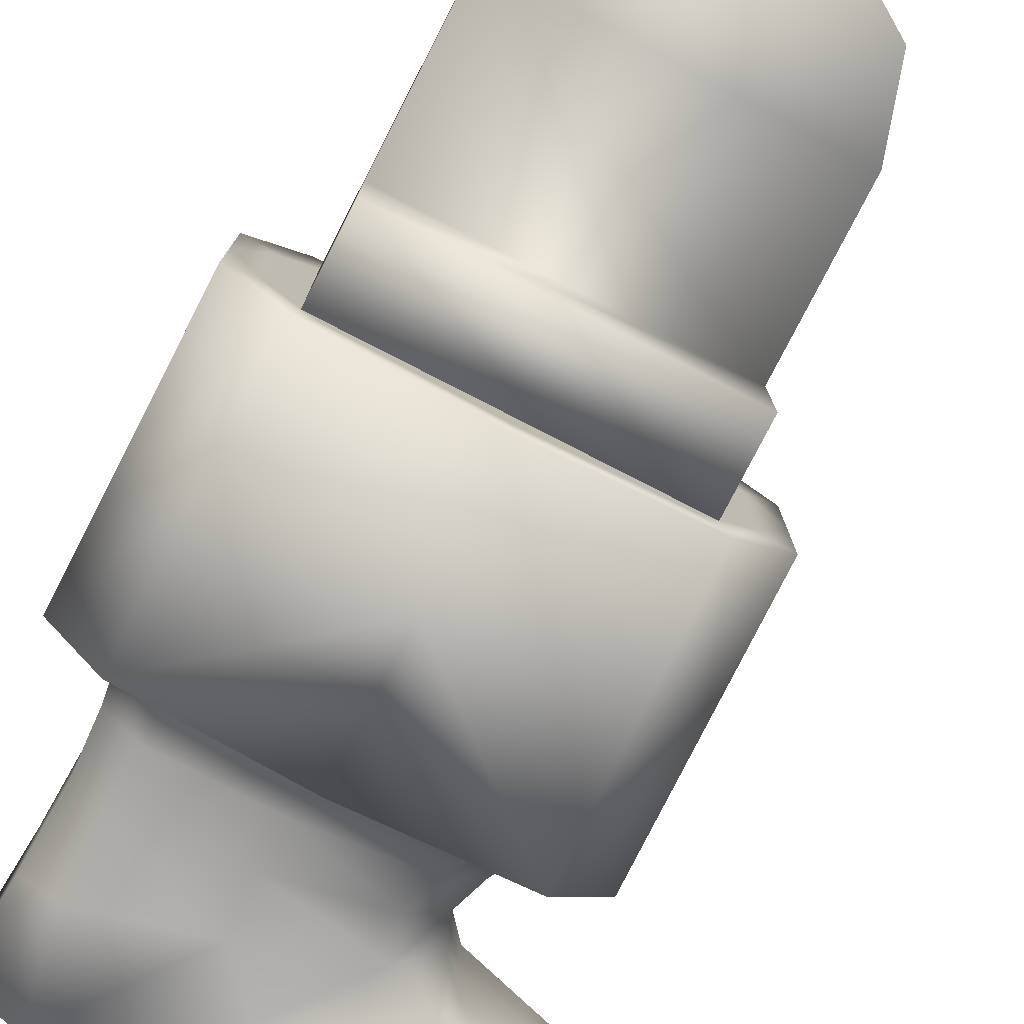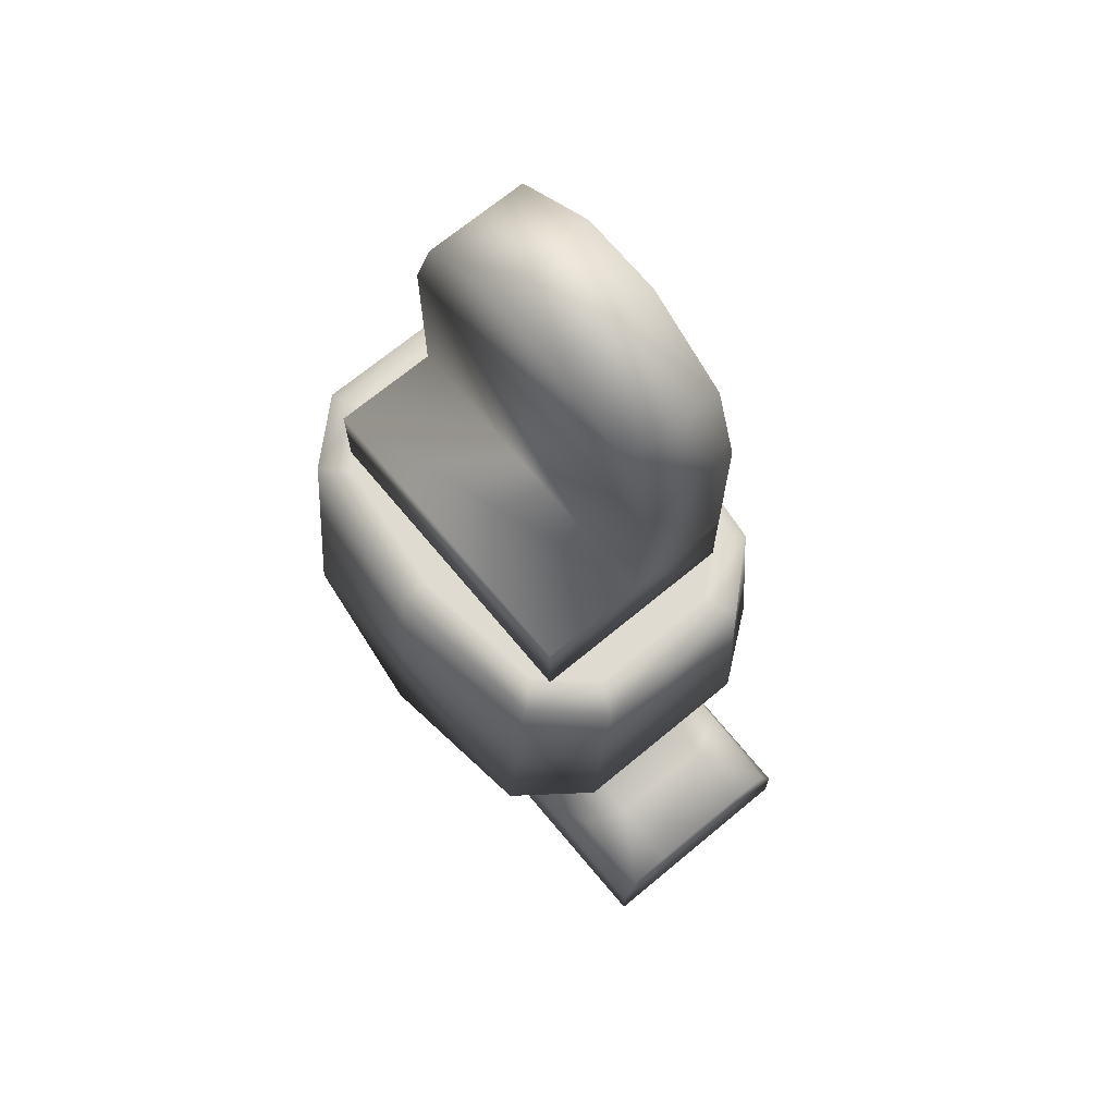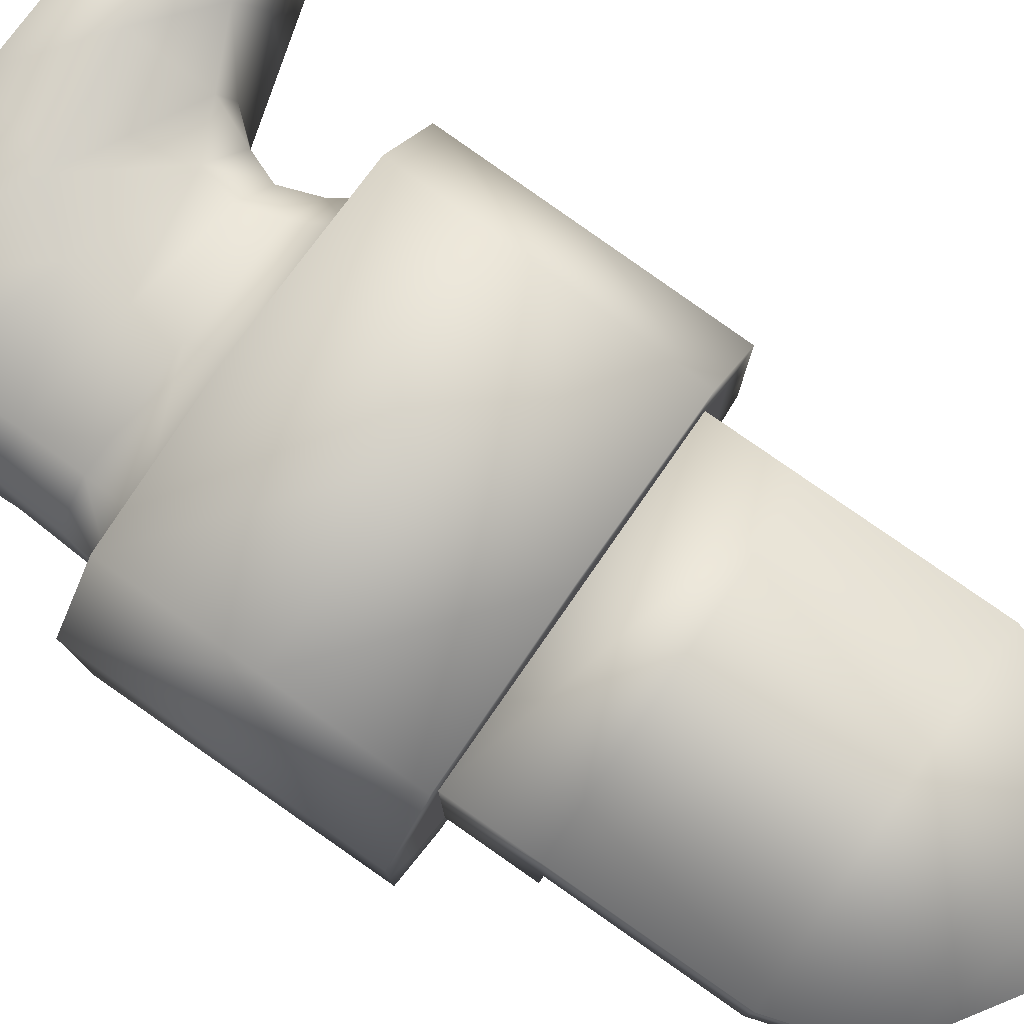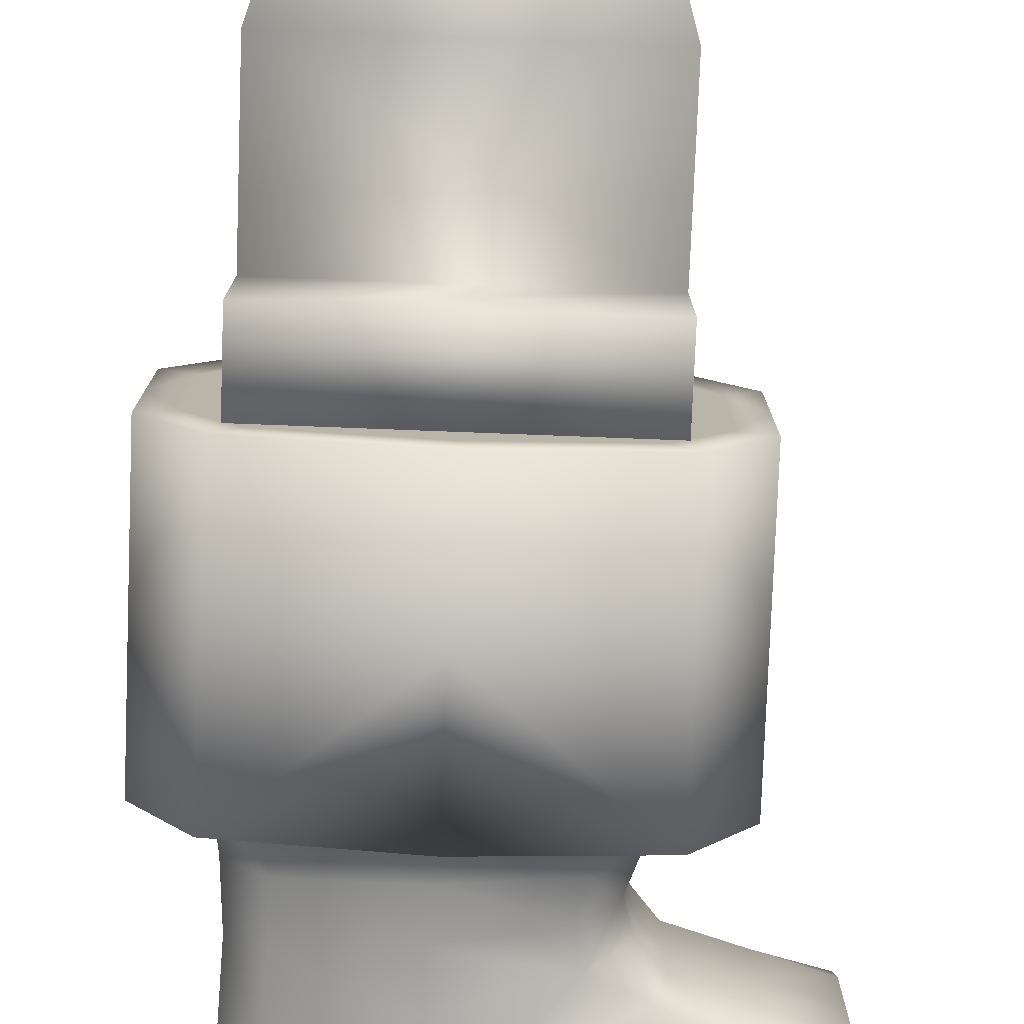
<metadata>
{"format":"obj","ext":"obj","renderer":"f3d","projection":"perspective","resolution":1024,"background":"white","views":[{"elev":-78.0,"azim":152.8,"up":"+Z"},{"elev":69.8,"azim":-129.7,"up":"+Y"},{"elev":79.6,"azim":124.9,"up":"+Z"},{"elev":-76.9,"azim":177.8,"up":"+Z"}]}
</metadata>
<code>
g ToyMusketer063
v -0.1104 -0.1244 -0.07352
v 0.1104 -0.1244 -0.07352
v -0.1104 -0.1244 5.913e-07
v 0.1104 -0.1244 5.913e-07
v -0.1104 -0.1244 -0.07352
v -0.1104 -0.183 -0.07352
v 0.1104 -0.1244 -0.07352
v 0.1104 -0.183 -0.07352
v 0.1104 -0.1244 -0.07352
v 0.1104 -0.183 -0.07352
v 0.1104 -0.1244 5.913e-07
v 0.1104 -0.183 5.913e-07
v 0.1104 -0.1244 0.07352
v 0.1104 -0.183 0.07352
v 0.1104 -0.004736 0.07352
v 0.1104 -0.004736 5.913e-07
v 0.09235 0.05343 0.07352
v 0.09235 0.05343 5.913e-07
v 0.1104 -0.1244 5.913e-07
v 0.1104 -0.004736 5.913e-07
v -0.1104 -0.1244 5.913e-07
v -0.1104 -0.004736 5.913e-07
v 0.09235 0.05343 5.913e-07
v -0.09235 0.05343 5.913e-07
v 0.02978 0.09401 5.913e-07
v -0.02978 0.09401 5.913e-07
v -0.09235 0.05343 5.913e-07
v -0.02978 0.09401 5.913e-07
v -0.09235 0.05343 0.07352
v -0.02978 0.09401 0.07352
v 0.02978 0.09401 5.913e-07
v 0.02978 0.09401 0.07352
v 0.09235 0.05343 5.913e-07
v 0.09235 0.05343 0.07352
v 0.1104 -0.183 5.913e-07
v -0.1104 -0.183 0.07352
v 0.1104 -0.183 0.07352
v 0.1104 -0.183 -0.07352
v -0.1104 -0.183 5.913e-07
v -0.1104 -0.183 -0.07352
v -0.1104 -0.1244 0.07352
v 0.1104 -0.183 0.07352
v -0.1104 -0.183 0.07352
v 0.1104 -0.1244 0.07352
v -0.1104 -0.004736 0.07352
v 0.1104 -0.004736 0.07352
v -0.09235 0.05343 0.07352
v 0.09235 0.05343 0.07352
v -0.02978 0.09401 0.07352
v 0.02978 0.09401 0.07352
v -0.1104 -0.1244 -0.07352
v -0.1104 -0.183 5.913e-07
v -0.1104 -0.183 -0.07352
v -0.1104 -0.1244 5.913e-07
v -0.1104 -0.183 0.07352
v -0.1104 -0.1244 0.07352
v -0.1104 -0.004736 5.913e-07
v -0.1104 -0.004736 0.07352
v -0.09235 0.05343 5.913e-07
v -0.09235 0.05343 0.07352
v -0.2113 -0.559 0.0394
v -0.2108 -0.5256 0.07881
v -0.2113 -0.559 0.07881
v -0.2108 -0.5256 0.0394
v -0.2105 -0.5006 0.06896
v -0.2113 -0.559 5.722e-07
v -0.2103 -0.4922 0.0394
v -0.2108 -0.5256 5.722e-07
v -0.2113 -0.559 -0.0394
v -0.2103 -0.4922 5.722e-07
v -0.2108 -0.5256 -0.0394
v -0.2113 -0.559 -0.07881
v -0.2103 -0.4922 -0.0394
v -0.2108 -0.5256 -0.07881
v -0.2105 -0.5006 -0.06896
v -0.1157 -0.2778 -0.1087
v -4.988e-07 -0.183 -0.1136
v -0.1157 -0.183 -0.09938
v -4.988e-07 -0.2778 -0.1242
v -0.1157 -0.3727 -0.118
v -4.988e-07 -0.3727 -0.1327
v 0.1157 -0.3727 -0.118
v 0.1157 -0.2778 -0.1087
v 0.1157 -0.183 -0.09938
v 0.1543 -0.3727 -0.06743
v 0.1157 -0.2778 -0.1087
v 0.1157 -0.3727 -0.118
v 0.1543 -0.2778 -0.06211
v 0.1157 -0.183 -0.09938
v 0.1543 -0.183 -0.05679
v 0.1543 -0.3727 5.722e-07
v 0.1543 -0.2778 5.722e-07
v 0.1543 -0.183 5.722e-07
v 0.1543 -0.183 0.05679
v 0.1543 -0.2778 0.06211
v 0.1157 -0.183 0.09938
v 0.1543 -0.3727 0.06743
v 0.1157 -0.2778 0.1087
v 0.1157 -0.3727 0.118
v 0.1157 -0.2778 0.1087
v -4.988e-07 -0.183 0.1136
v 0.1157 -0.183 0.09938
v -4.988e-07 -0.2778 0.1242
v 0.1157 -0.3727 0.118
v -4.988e-07 -0.3727 0.1349
v -0.1157 -0.3727 0.118
v -0.1157 -0.2778 0.1087
v -0.1157 -0.183 0.09938
v -0.1543 -0.3727 0.06743
v -0.1157 -0.2778 0.1087
v -0.1157 -0.3727 0.118
v -0.1543 -0.2778 0.06211
v -0.1157 -0.183 0.09938
v -0.1543 -0.183 0.05679
v -0.1543 -0.3727 5.722e-07
v -0.1543 -0.2778 5.722e-07
v -0.1543 -0.183 5.722e-07
v -0.1543 -0.183 -0.05679
v -0.1543 -0.2778 -0.06211
v -0.1157 -0.183 -0.09938
v -0.1543 -0.3727 -0.06743
v -0.1157 -0.2778 -0.1087
v -0.1157 -0.3727 -0.118
v -0.07245 -0.4004 -0.07542
v -4.988e-07 -0.3727 -0.09357
v -0.08607 -0.3727 -0.08188
v 0.005781 -0.4036 -0.08619
v 0.08606 -0.3727 -0.08188
v -0.06564 -0.4274 -0.07057
v 0.08401 -0.4068 -0.07542
v 0.00867 -0.4371 -0.08065
v 0.08298 -0.4469 -0.07057
v -0.07245 -0.4528 -0.06896
v 0.005781 -0.4758 -0.07881
v 0.08401 -0.4988 -0.06896
v 0.07399 -0.5685 -0.06896
v -0.02491 -0.5078 -0.07881
v -0.1065 -0.4691 -0.06403
v -0.04829 -0.5644 -0.07881
v -0.1054 -0.5213 -0.07881
v -0.2113 -0.559 -0.07881
v -0.1483 -0.489 -0.06896
v -0.2108 -0.5256 -0.07881
v -0.2105 -0.5006 -0.06896
v 0.08401 -0.4068 -0.07542
v 0.1148 -0.3727 -0.04679
v 0.08606 -0.3727 -0.08188
v 0.1101 -0.4079 -0.0431
v 0.08298 -0.4469 -0.07057
v 0.1148 -0.3727 5.722e-07
v 0.1078 -0.4501 -0.04033
v 0.08401 -0.4988 -0.06896
v 0.1101 -0.4079 5.722e-07
v 0.1101 -0.5065 -0.0394
v 0.07399 -0.5685 -0.06896
v 0.1148 -0.5699 -0.0394
v 0.1078 -0.4501 5.722e-07
v 0.1101 -0.5065 5.722e-07
v 0.1148 -0.5699 5.722e-07
v 0.1101 -0.5065 0.0394
v 0.1148 -0.5699 0.0394
v 0.07399 -0.5685 0.06896
v 0.08401 -0.4988 0.06896
v 0.1078 -0.4501 0.04033
v 0.08298 -0.4469 0.07057
v 0.1101 -0.4079 0.0431
v 0.08401 -0.4068 0.07542
v 0.1148 -0.3727 0.04679
v 0.08606 -0.3727 0.08188
v -4.988e-07 -0.3727 0.09357
v -0.07245 -0.4004 0.07542
v -0.08607 -0.3727 0.08188
v 0.005781 -0.4036 0.08619
v 0.08606 -0.3727 0.08188
v -0.06564 -0.4274 0.07057
v 0.08401 -0.4068 0.07542
v 0.00867 -0.4371 0.08065
v 0.08298 -0.4469 0.07057
v -0.07245 -0.4528 0.06896
v 0.005781 -0.4758 0.07881
v 0.08401 -0.4988 0.06896
v 0.07399 -0.5685 0.06896
v -0.02491 -0.5078 0.07881
v -0.1065 -0.4691 0.06403
v -0.04829 -0.5644 0.07881
v -0.1054 -0.5213 0.07881
v -0.2113 -0.559 0.07881
v -0.1483 -0.489 0.06896
v -0.2108 -0.5256 0.07881
v -0.2105 -0.5006 0.06896
v -0.04829 -0.5644 0.07881
v -0.2113 -0.559 0.0394
v -0.2113 -0.559 0.07881
v -0.04829 -0.5644 0.0394
v 0.07399 -0.5685 0.06896
v -0.2113 -0.559 5.722e-07
v 0.1148 -0.5699 0.0394
v -0.04829 -0.5644 5.722e-07
v -0.2113 -0.559 -0.0394
v 0.1148 -0.5699 5.722e-07
v -0.04829 -0.5644 -0.0394
v -0.2113 -0.559 -0.07881
v 0.1148 -0.5699 -0.0394
v -0.04829 -0.5644 -0.07881
v 0.07399 -0.5685 -0.06896
v -0.1483 -0.489 0.06896
v -0.1148 -0.4641 0.0394
v -0.1065 -0.4691 0.06403
v -0.1625 -0.4782 0.0394
v -0.2105 -0.5006 0.06896
v -0.1148 -0.4641 5.722e-07
v -0.2103 -0.4922 0.0394
v -0.1625 -0.4782 5.722e-07
v -0.2103 -0.4922 5.722e-07
v -0.1148 -0.4641 -0.0394
v -0.1625 -0.4782 -0.0394
v -0.2103 -0.4922 -0.0394
v -0.2105 -0.5006 -0.06896
v -0.1483 -0.489 -0.06896
v -0.1065 -0.4691 -0.06403
v -0.09853 -0.4451 -0.0394
v -0.1065 -0.4691 -0.06403
v -0.07245 -0.4528 -0.06896
v -0.1148 -0.4641 -0.0394
v -0.1148 -0.4641 5.722e-07
v -0.09041 -0.4242 -0.04033
v -0.06564 -0.4274 -0.07057
v -0.07245 -0.4004 -0.07542
v -0.09853 -0.4451 5.722e-07
v -0.1148 -0.4641 0.0394
v -0.09041 -0.4242 5.722e-07
v -0.09853 -0.4451 0.0394
v -0.1065 -0.4691 0.06403
v -0.07245 -0.4528 0.06896
v -0.09041 -0.4242 0.04033
v -0.06564 -0.4274 0.07057
v -0.07245 -0.4004 0.07542
v -0.09853 -0.3994 -0.0431
v -0.08607 -0.3727 -0.08188
v -0.1148 -0.3727 -0.04679
v -0.1148 -0.3727 5.722e-07
v -0.09853 -0.3994 5.722e-07
v -0.09853 -0.3994 0.0431
v -0.08607 -0.3727 0.08188
v -0.1148 -0.3727 0.04679
v 0.1543 -0.183 5.722e-07
v 0.1324 -0.183 -0.04677
v 0.1543 -0.183 -0.05679
v 0.1157 -0.183 -0.09938
v 0.09927 -0.183 -0.08186
v -4.988e-07 -0.183 -0.1136
v 0.1324 -0.183 5.722e-07
v 0.1324 -0.183 0.04677
v 0.1543 -0.183 0.05679
v 0.1157 -0.183 0.09938
v 0.1146 -0.183 5.722e-07
v 0.09927 -0.183 0.08186
v -4.988e-07 -0.183 0.1136
v 0.08829 -0.183 -0.03007
v 0.08829 -0.183 0.03007
v -4.988e-07 -0.183 5.722e-07
v 0.06865 -0.183 0.06089
v 0.06865 -0.183 -0.06089
v -4.988e-07 -0.183 0.09355
v -4.988e-07 -0.183 -0.09355
v -4.988e-07 -0.183 -0.06015
v -0.09927 -0.183 -0.08186
v -0.1157 -0.183 -0.09938
v -0.06865 -0.183 -0.06089
v -0.1324 -0.183 -0.04677
v -0.1543 -0.183 -0.05679
v -0.1543 -0.183 5.722e-07
v -0.08829 -0.183 -0.03007
v -4.988e-07 -0.183 0.06015
v -0.06865 -0.183 0.06089
v -0.08829 -0.183 0.03007
v -0.09927 -0.183 0.08186
v -0.1157 -0.183 0.09938
v -0.1324 -0.183 0.04677
v -0.1543 -0.183 0.05679
v -0.1146 -0.183 5.722e-07
v -0.1324 -0.183 5.722e-07
v -0.1009 -0.3727 -0.09994
v -4.988e-07 -0.3727 -0.1327
v -0.1157 -0.3727 -0.118
v -0.1543 -0.3727 -0.06743
v -0.1345 -0.3727 -0.05711
v -0.1543 -0.3727 5.722e-07
v -4.988e-07 -0.3727 -0.1142
v -0.08607 -0.3727 -0.08188
v -4.988e-07 -0.3727 -0.09357
v -0.1148 -0.3727 -0.04679
v 0.08606 -0.3727 -0.08188
v 0.1009 -0.3727 -0.09994
v 0.1157 -0.3727 -0.118
v 0.1543 -0.3727 -0.06743
v -0.1345 -0.3727 5.722e-07
v -0.1148 -0.3727 5.722e-07
v -0.1148 -0.3727 0.04679
v 0.1345 -0.3727 -0.05711
v 0.1148 -0.3727 -0.04679
v 0.1543 -0.3727 5.722e-07
v -0.1345 -0.3727 0.05711
v -0.1543 -0.3727 0.06743
v -0.08607 -0.3727 0.08188
v 0.1345 -0.3727 5.722e-07
v 0.1148 -0.3727 5.722e-07
v 0.1148 -0.3727 0.04679
v -0.1009 -0.3727 0.09994
v -0.1157 -0.3727 0.118
v -4.988e-07 -0.3727 0.1349
v 0.1345 -0.3727 0.05711
v 0.1543 -0.3727 0.06743
v 0.08606 -0.3727 0.08188
v -4.988e-07 -0.3727 0.1142
v -4.988e-07 -0.3727 0.09357
v 0.1009 -0.3727 0.09994
v 0.1157 -0.3727 0.118
g ToyMusketer063_0
f 3 2 1
f 4 2 3
f 7 6 5
f 8 6 7
f 11 10 9
f 12 10 11
f 13 12 11
f 14 12 13
f 11 15 13
f 16 15 11
f 16 17 15
f 18 17 16
f 21 20 19
f 22 20 21
f 22 23 20
f 24 23 22
f 24 25 23
f 26 25 24
f 29 28 27
f 30 28 29
f 30 31 28
f 32 31 30
f 31 32 33
f 33 32 34
f 37 36 35
f 38 35 36
f 36 39 38
f 40 38 39
f 43 42 41
f 41 42 44
f 44 45 41
f 46 45 44
f 46 47 45
f 48 47 46
f 48 49 47
f 50 49 48
f 53 52 51
f 51 52 54
f 52 55 54
f 54 55 56
f 56 57 54
f 58 57 56
f 58 59 57
f 60 59 58
f 63 62 61
f 61 62 64
f 62 65 64
f 64 66 61
f 64 65 67
f 68 66 64
f 67 68 64
f 66 68 69
f 70 68 67
f 69 68 71
f 68 70 71
f 71 72 69
f 71 70 73
f 74 72 71
f 73 75 71
f 74 71 75
f 78 77 76
f 76 77 79
f 79 80 76
f 81 80 79
f 81 79 82
f 83 82 79
f 79 77 83
f 84 83 77
f 87 86 85
f 88 85 86
f 86 89 88
f 90 88 89
f 85 88 91
f 88 90 92
f 92 91 88
f 93 92 90
f 93 94 92
f 95 91 92
f 92 94 95
f 94 96 95
f 97 91 95
f 95 96 98
f 98 97 95
f 99 97 98
f 102 101 100
f 100 101 103
f 103 104 100
f 105 104 103
f 105 103 106
f 107 106 103
f 103 101 107
f 108 107 101
f 111 110 109
f 112 109 110
f 110 113 112
f 114 112 113
f 109 112 115
f 112 114 116
f 116 115 112
f 117 116 114
f 117 118 116
f 119 115 116
f 116 118 119
f 118 120 119
f 121 115 119
f 119 120 122
f 122 121 119
f 123 121 122
f 126 125 124
f 124 125 127
f 125 128 127
f 127 129 124
f 127 128 130
f 131 129 127
f 130 131 127
f 132 131 130
f 129 131 133
f 131 132 134
f 133 131 134
f 134 132 135
f 135 136 134
f 134 137 133
f 137 134 136
f 138 133 137
f 136 139 137
f 137 140 138
f 140 137 139
f 139 141 140
f 142 138 140
f 143 140 141
f 140 143 142
f 144 142 143
f 147 146 145
f 145 146 148
f 148 149 145
f 146 150 148
f 151 149 148
f 149 151 152
f 148 150 153
f 153 151 148
f 152 151 154
f 154 155 152
f 156 155 154
f 151 157 154
f 157 151 153
f 158 156 154
f 154 157 158
f 159 156 158
f 160 159 158
f 158 157 160
f 161 159 160
f 161 160 162
f 163 162 160
f 164 160 157
f 160 164 163
f 157 153 164
f 165 163 164
f 166 164 153
f 164 166 165
f 153 150 166
f 167 165 166
f 168 166 150
f 166 168 167
f 169 167 168
f 172 171 170
f 173 170 171
f 170 173 174
f 171 175 173
f 176 174 173
f 177 173 175
f 173 177 176
f 178 176 177
f 175 179 177
f 177 180 178
f 180 177 179
f 181 178 180
f 180 182 181
f 179 183 180
f 183 182 180
f 184 183 179
f 182 183 185
f 183 184 186
f 185 183 186
f 186 187 185
f 186 184 188
f 189 187 186
f 188 189 186
f 190 189 188
f 193 192 191
f 191 192 194
f 194 195 191
f 192 196 194
f 197 195 194
f 194 196 198
f 198 197 194
f 196 199 198
f 200 197 198
f 198 199 201
f 201 200 198
f 199 202 201
f 203 200 201
f 201 202 204
f 203 201 205
f 204 205 201
f 208 207 206
f 206 207 209
f 209 210 206
f 207 211 209
f 212 210 209
f 209 211 213
f 213 212 209
f 214 212 213
f 211 215 213
f 216 214 213
f 213 215 216
f 217 214 216
f 217 216 218
f 219 218 216
f 216 215 219
f 220 219 215
f 223 222 221
f 224 221 222
f 224 225 221
f 221 226 223
f 227 223 226
f 227 226 228
f 221 225 229
f 225 230 229
f 229 231 221
f 226 221 231
f 229 230 232
f 232 231 229
f 230 233 232
f 232 233 234
f 234 235 232
f 235 231 232
f 236 235 234
f 236 237 235
f 228 226 238
f 238 239 228
f 240 239 238
f 240 238 241
f 231 242 226
f 238 226 242
f 231 235 242
f 242 241 238
f 243 235 237
f 242 235 243
f 243 241 242
f 237 244 243
f 245 241 243
f 245 243 244
f 248 247 246
f 248 249 247
f 247 249 250
f 249 251 250
f 252 246 247
f 253 246 252
f 254 246 253
f 254 253 255
f 247 256 252
f 252 256 253
f 257 255 253
f 255 257 258
f 259 256 247
f 250 259 247
f 260 253 256
f 253 260 257
f 256 259 260
f 260 259 261
f 261 262 260
f 262 257 260
f 259 263 261
f 263 259 250
f 264 258 257
f 257 262 264
f 265 263 250
f 250 251 265
f 261 263 266
f 266 263 265
f 265 251 267
f 268 267 251
f 266 265 269
f 266 269 261
f 267 269 265
f 267 268 270
f 271 270 268
f 271 272 270
f 269 267 273
f 273 261 269
f 270 273 267
f 274 264 262
f 274 262 261
f 274 275 264
f 274 261 275
f 261 273 276
f 276 275 261
f 264 275 277
f 275 276 277
f 277 258 264
f 278 258 277
f 279 278 277
f 277 276 279
f 280 278 279
f 280 279 272
f 281 276 273
f 273 270 281
f 276 281 279
f 282 272 279
f 270 272 282
f 279 281 282
f 282 281 270
f 285 284 283
f 285 283 286
f 287 286 283
f 286 287 288
f 283 284 289
f 283 290 287
f 289 290 283
f 291 290 289
f 292 287 290
f 291 289 293
f 289 284 294
f 294 293 289
f 295 294 284
f 295 296 294
f 287 292 297
f 297 288 287
f 298 297 292
f 298 299 297
f 300 293 294
f 294 296 300
f 301 293 300
f 296 302 300
f 303 288 297
f 297 299 303
f 304 288 303
f 299 305 303
f 306 301 300
f 300 302 306
f 307 301 306
f 307 306 308
f 309 304 303
f 303 305 309
f 310 304 309
f 310 309 311
f 306 302 312
f 312 308 306
f 313 312 302
f 308 312 314
f 309 305 315
f 315 311 309
f 316 315 305
f 316 314 315
f 312 313 317
f 317 314 312
f 315 314 317
f 317 311 315
f 318 317 313
f 318 311 317

</code>
